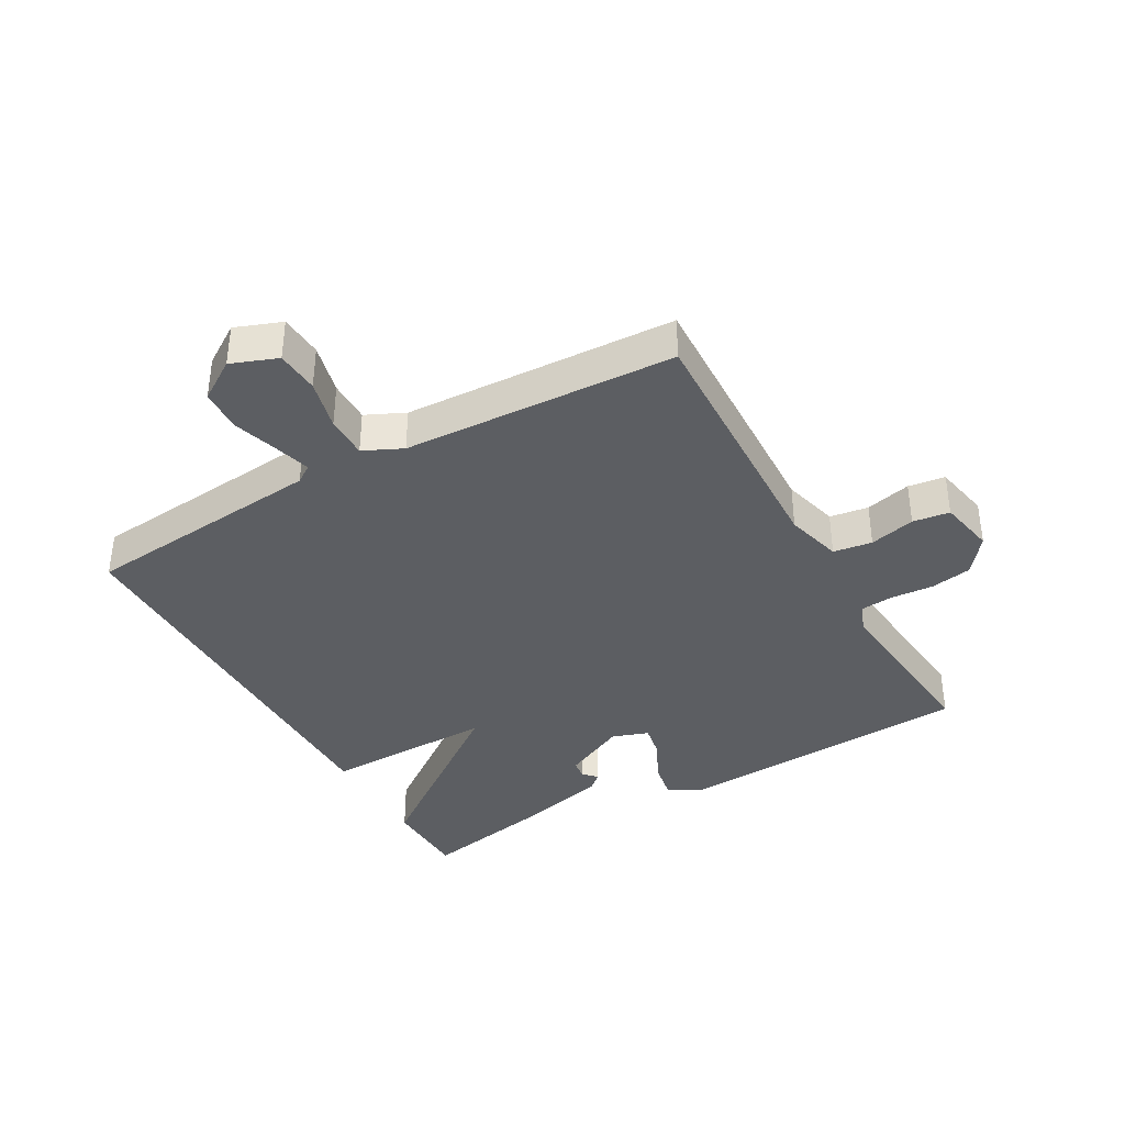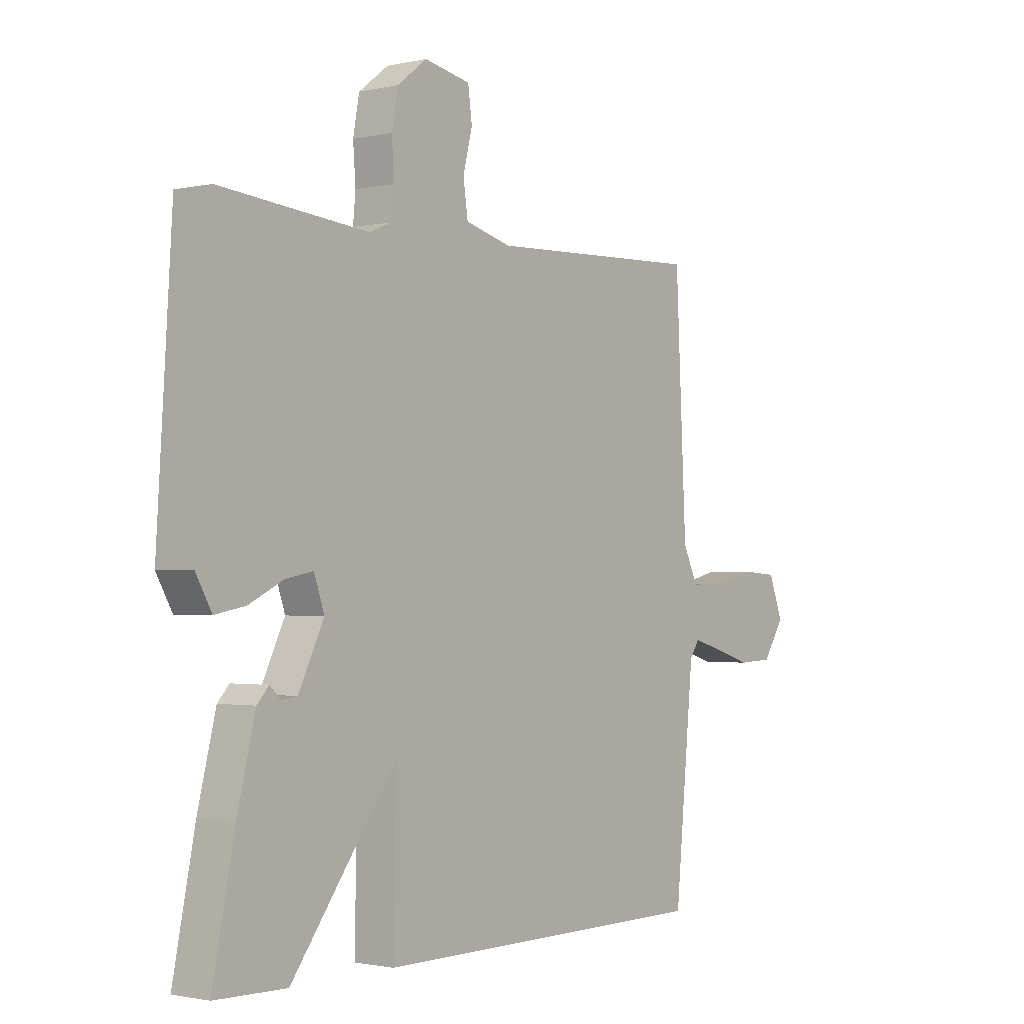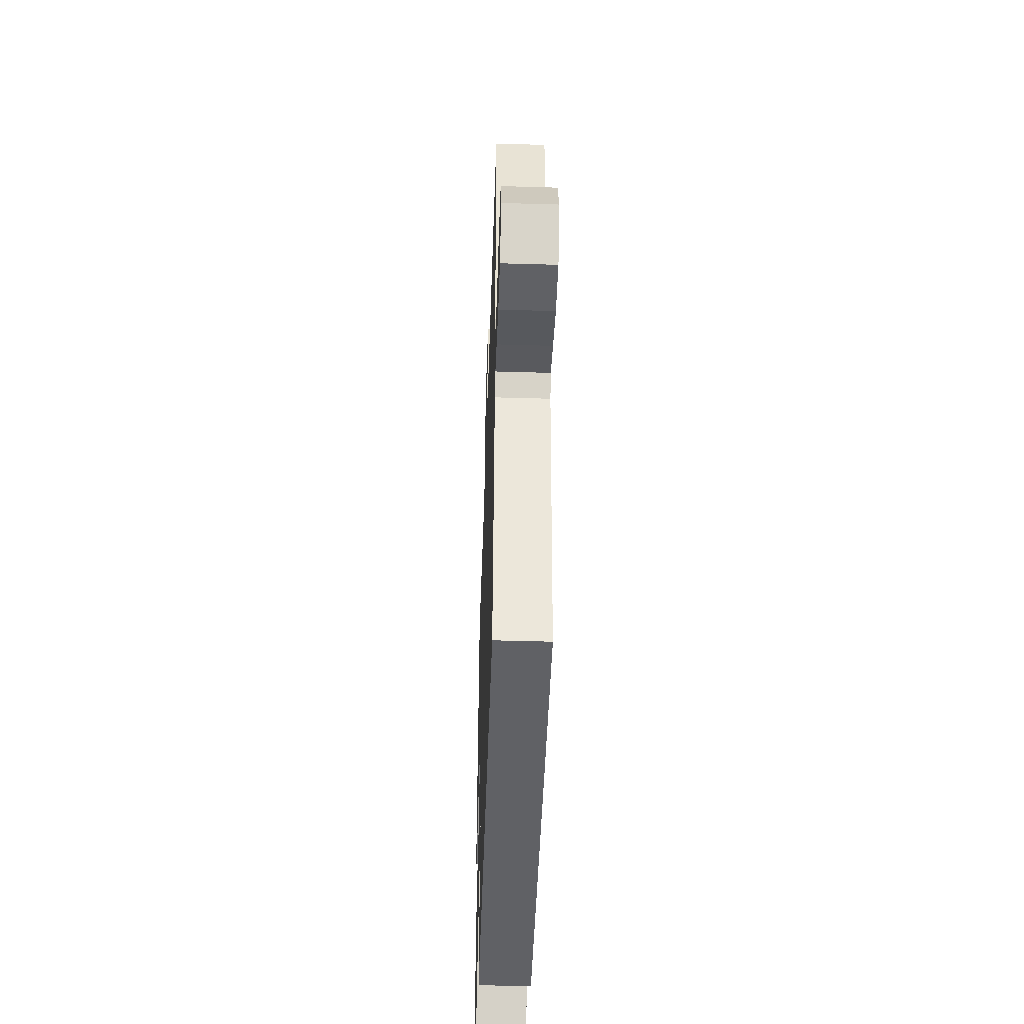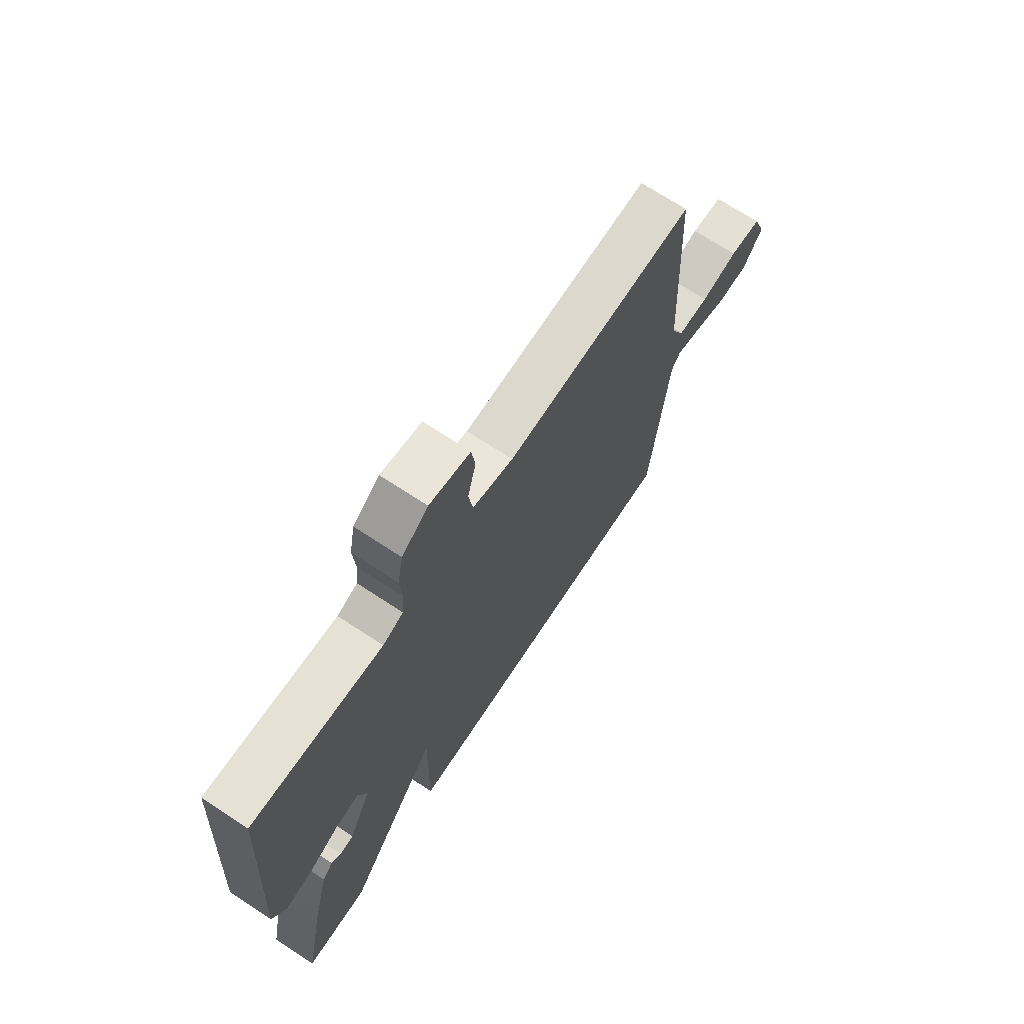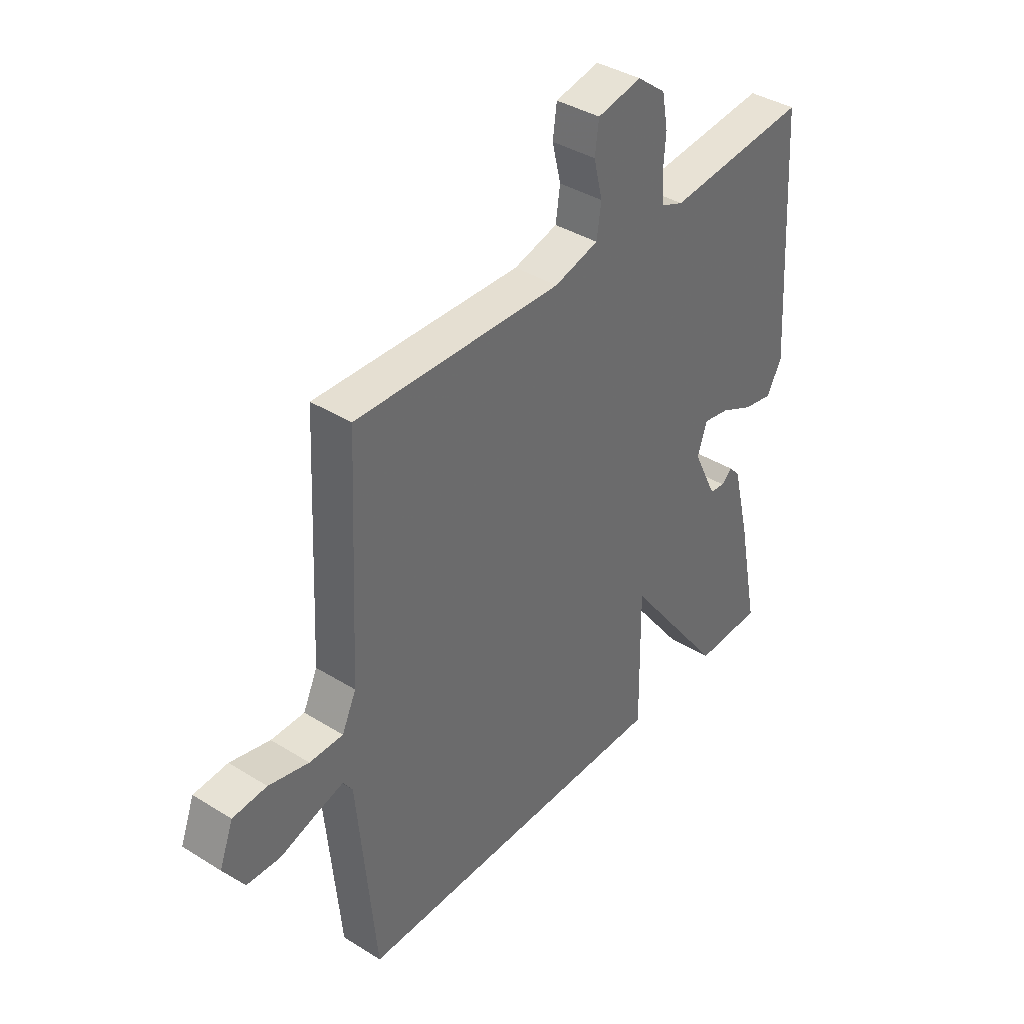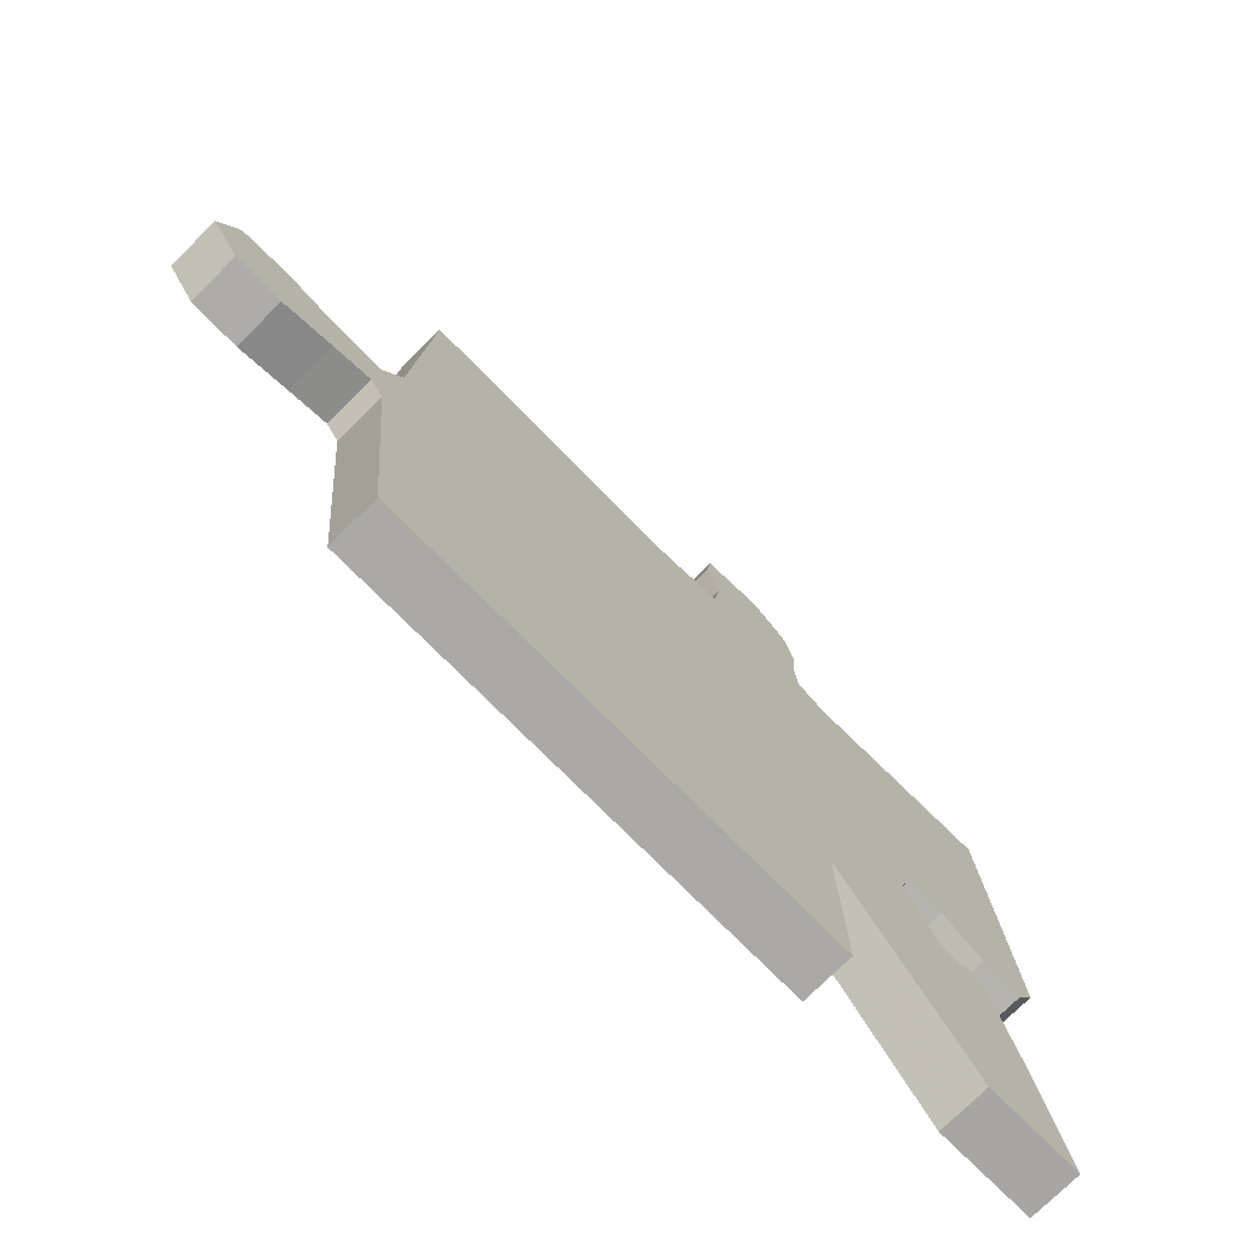
<metadata>
{"format":"obj","ext":"obj","renderer":"f3d","projection":"perspective","resolution":1024,"background":"white","views":[{"elev":-37.9,"azim":-60.6,"up":"+Y"},{"elev":-1.4,"azim":128.6,"up":"+Z"},{"elev":-46.9,"azim":-91.9,"up":"+Z"},{"elev":70.2,"azim":123.4,"up":"+Z"},{"elev":38.7,"azim":-52.0,"up":"+Z"},{"elev":-75.1,"azim":-45.2,"up":"+Z"}]}
</metadata>
<code>
v -0.5 0.07 0.5
v -0.081 0.07 0.485
v 0.009 0.07 0.509
v 0.018 0.07 0.571
v 0 0.07 0.644
v 0.008 0.07 0.703
v 0.098 0.07 0.721
v 0.156 0.07 0.676
v 0.168 0.07 0.61
v 0.163 0.07 0.542
v 0.168 0.07 0.49
v 0.213 0.07 0.472
v 0.5 0.07 0.5
v 0.529 0.07 0.025
v 0.498 0.07 -0.03
v 0.439 0.07 -0.019
v 0.371 0.07 0.014
v 0.318 0.07 0.024
v 0.298 0.07 -0.034
v 0.347 0.07 -0.135
v 0.378 0.07 -0.139
v 0.399 0.07 -0.119
v 0.422 0.07 -0.144
v 0.457 0.07 -0.285
v 0.5 0.07 -0.5
v 0.362 0.07 -0.503
v 0.158 0.07 -0.229
v 0.162 0.07 -0.503
v -0.5 0.07 -0.5
v -0.537 0.07 -0.112
v -0.556 0.07 -0.084
v -0.613 0.07 -0.1
v -0.686 0.07 -0.123
v -0.754 0.07 -0.12
v -0.796 0.07 -0.056
v -0.768 0.07 0.018
v -0.699 0.07 0.023
v -0.618 0.07 0.003
v -0.55 0.07 0.003
v -0.521 0.07 0.065
v -0.5 0 0.5
v -0.081 0 0.485
v 0.009 0 0.509
v 0.018 0 0.571
v 0 0 0.644
v 0.008 0 0.703
v 0.098 0 0.721
v 0.156 0 0.676
v 0.168 0 0.61
v 0.163 0 0.542
v 0.168 0 0.49
v 0.213 0 0.472
v 0.5 0 0.5
v 0.529 0 0.025
v 0.498 0 -0.03
v 0.439 0 -0.019
v 0.371 0 0.014
v 0.318 0 0.024
v 0.298 0 -0.034
v 0.347 0 -0.135
v 0.378 0 -0.139
v 0.399 0 -0.119
v 0.422 0 -0.144
v 0.457 0 -0.285
v 0.5 0 -0.5
v 0.362 0 -0.503
v 0.158 0 -0.229
v 0.162 0 -0.503
v -0.5 0 -0.5
v -0.537 0 -0.112
v -0.556 0 -0.084
v -0.613 0 -0.1
v -0.686 0 -0.123
v -0.754 0 -0.12
v -0.796 0 -0.056
v -0.768 0 0.018
v -0.699 0 0.023
v -0.618 0 0.003
v -0.55 0 0.003
v -0.521 0 0.065
f 36 37 38
f 35 36 38
f 34 35 38
f 33 34 38
f 32 33 38
f 31 32 38 39
f 30 31 39 40
f 29 30 40
f 28 29 40
f 27 28 40
f 24 25 26
f 23 24 26
f 22 23 26
f 21 22 26
f 20 21 26 27
f 40 1 2
f 27 40 2
f 20 27 2
f 19 20 2
f 15 16 17
f 14 15 17
f 13 14 17
f 12 13 17
f 11 12 17 18
f 8 9 10
f 7 8 10
f 6 7 10
f 5 6 10
f 4 5 10
f 3 4 10 11
f 11 18 19
f 3 11 19
f 2 3 19
f 78 77 76
f 78 76 75
f 78 75 74
f 78 74 73
f 78 73 72
f 79 78 72 71
f 80 79 71 70
f 80 70 69
f 80 69 68
f 80 68 67
f 66 65 64
f 66 64 63
f 66 63 62
f 66 62 61
f 67 66 61 60
f 42 41 80
f 42 80 67
f 42 67 60
f 42 60 59
f 57 56 55
f 57 55 54
f 57 54 53
f 57 53 52
f 58 57 52 51
f 50 49 48
f 50 48 47
f 50 47 46
f 50 46 45
f 50 45 44
f 51 50 44 43
f 59 58 51
f 59 51 43
f 59 43 42
f 1 41 42 2
f 2 42 43 3
f 3 43 44 4
f 4 44 45 5
f 5 45 46 6
f 6 46 47 7
f 7 47 48 8
f 8 48 49 9
f 9 49 50 10
f 10 50 51 11
f 11 51 52 12
f 12 52 53 13
f 13 53 54 14
f 14 54 55 15
f 15 55 56 16
f 16 56 57 17
f 17 57 58 18
f 18 58 59 19
f 19 59 60 20
f 20 60 61 21
f 21 61 62 22
f 22 62 63 23
f 23 63 64 24
f 24 64 65 25
f 25 65 66 26
f 26 66 67 27
f 27 67 68 28
f 28 68 69 29
f 29 69 70 30
f 30 70 71 31
f 31 71 72 32
f 32 72 73 33
f 33 73 74 34
f 34 74 75 35
f 35 75 76 36
f 36 76 77 37
f 37 77 78 38
f 38 78 79 39
f 39 79 80 40
f 40 80 41 1

</code>
